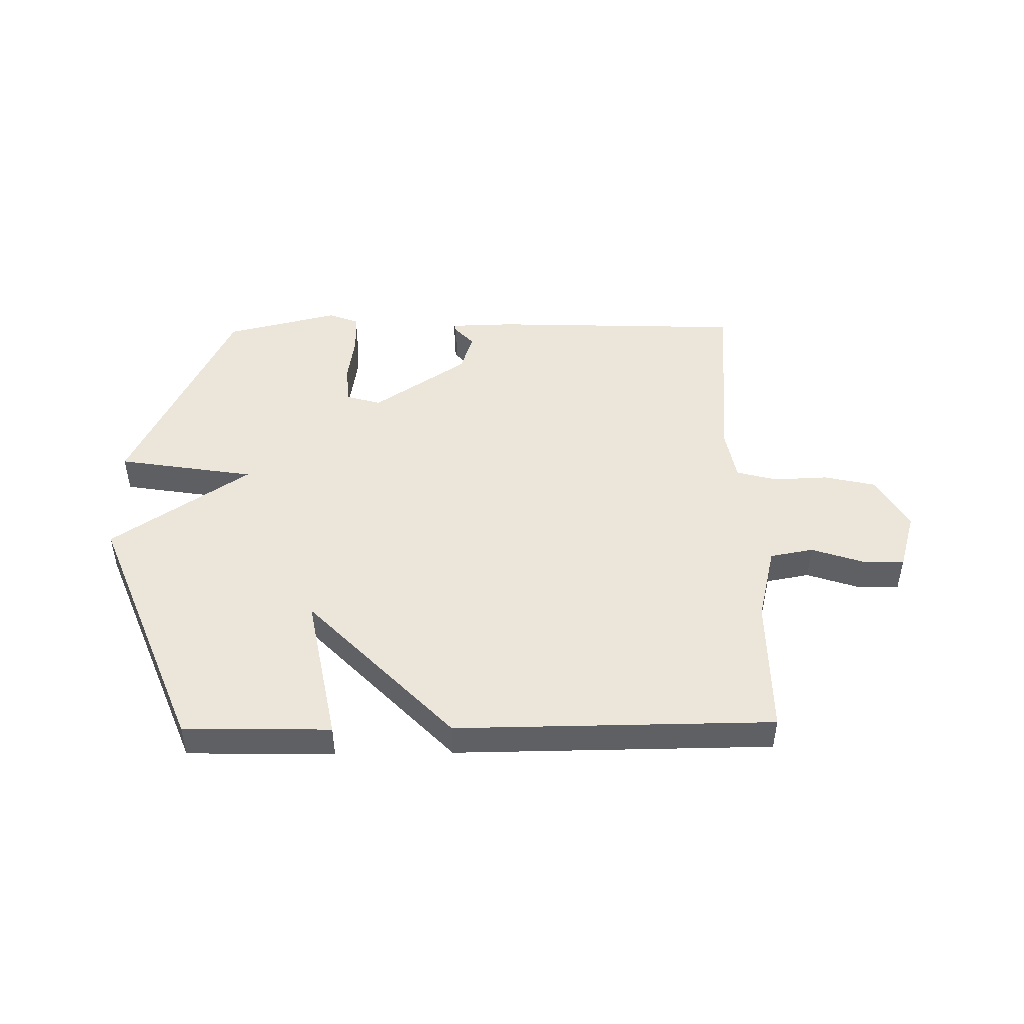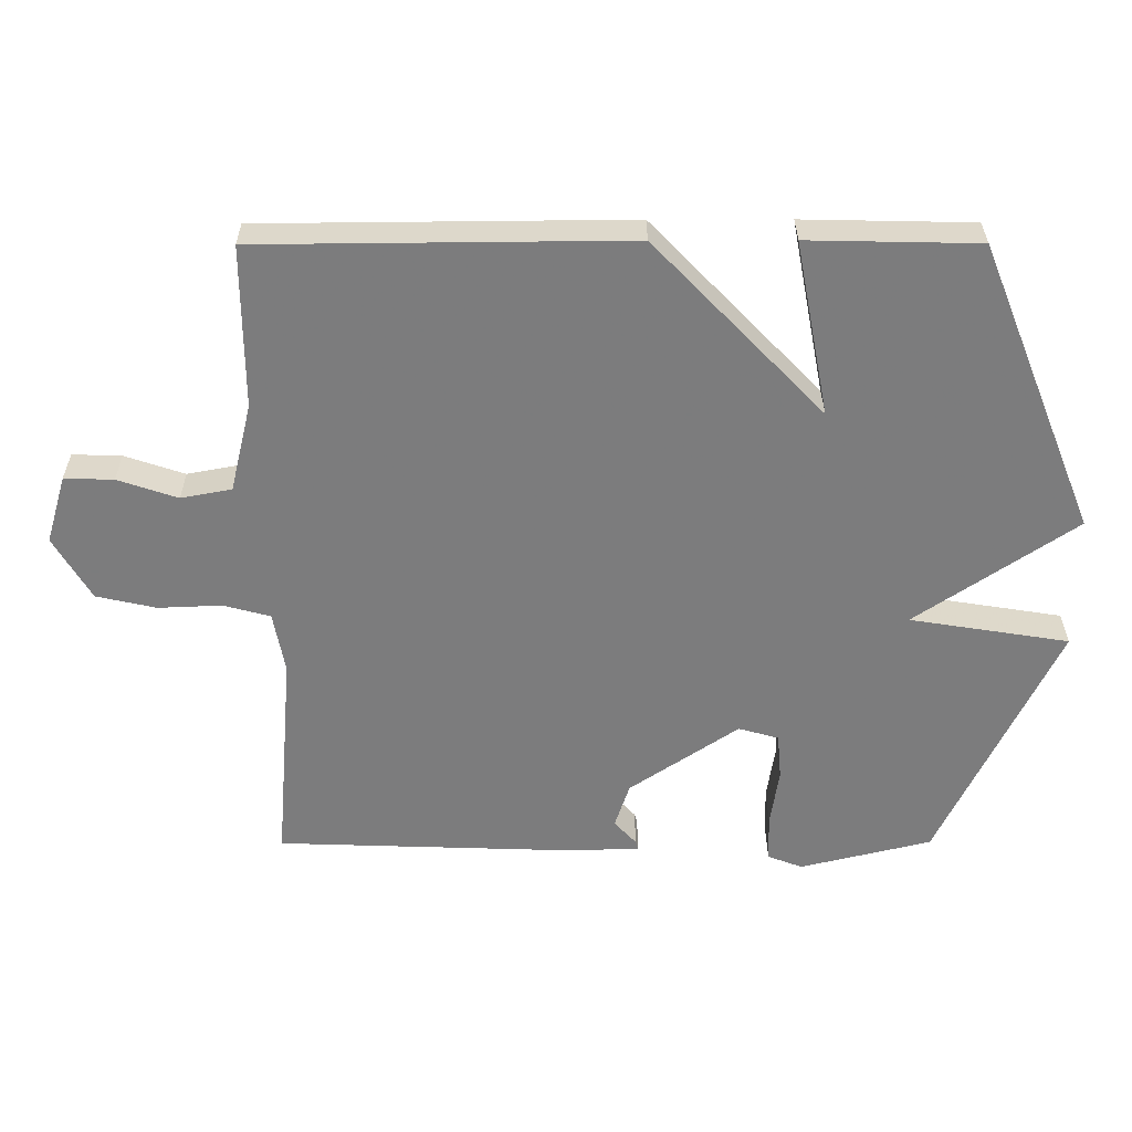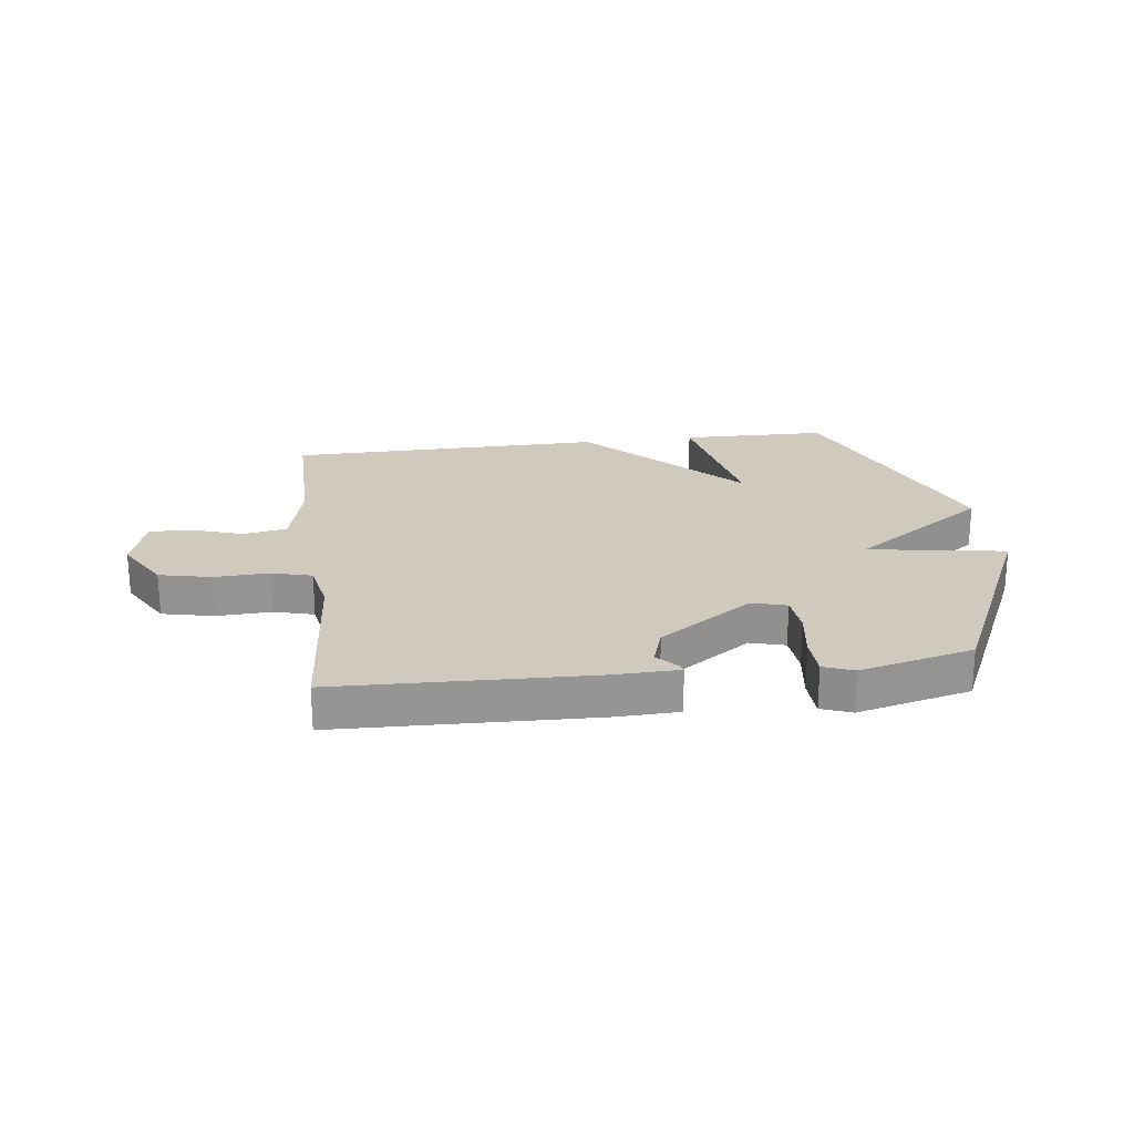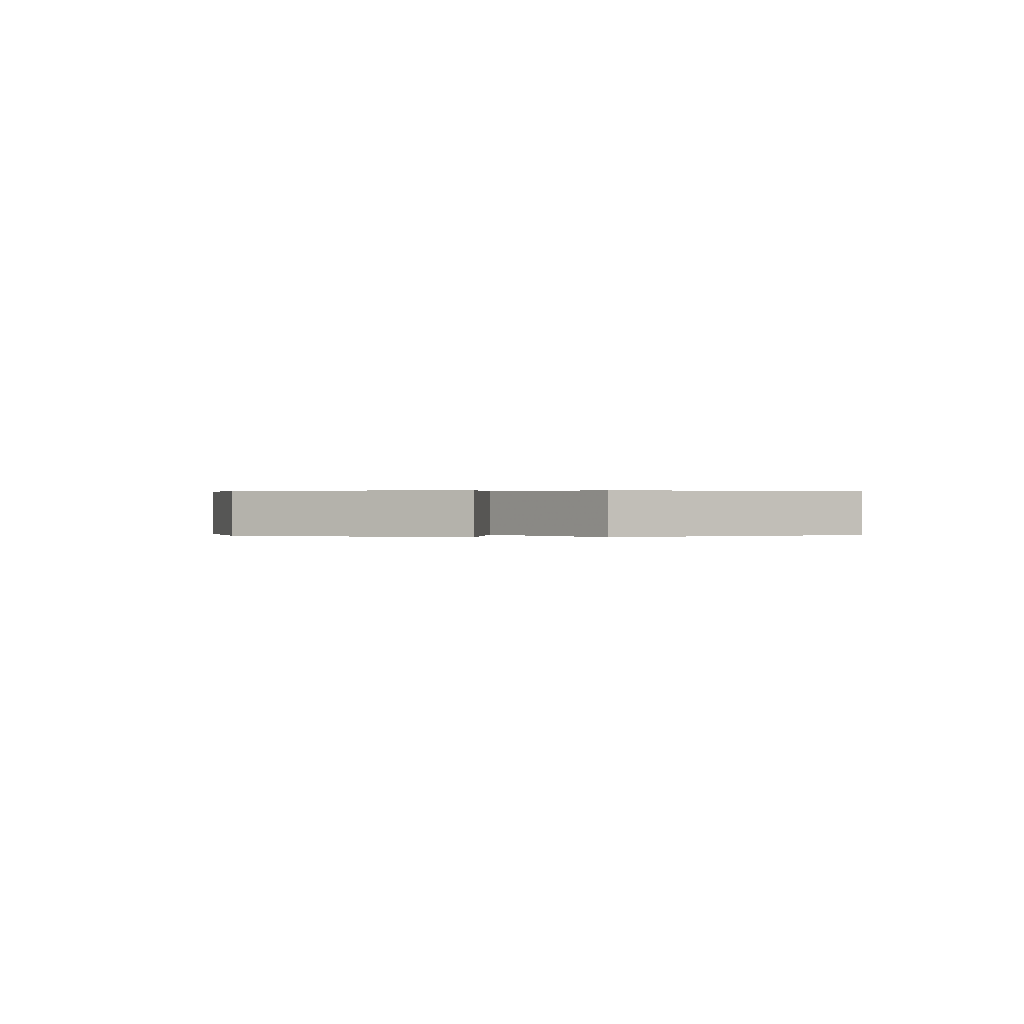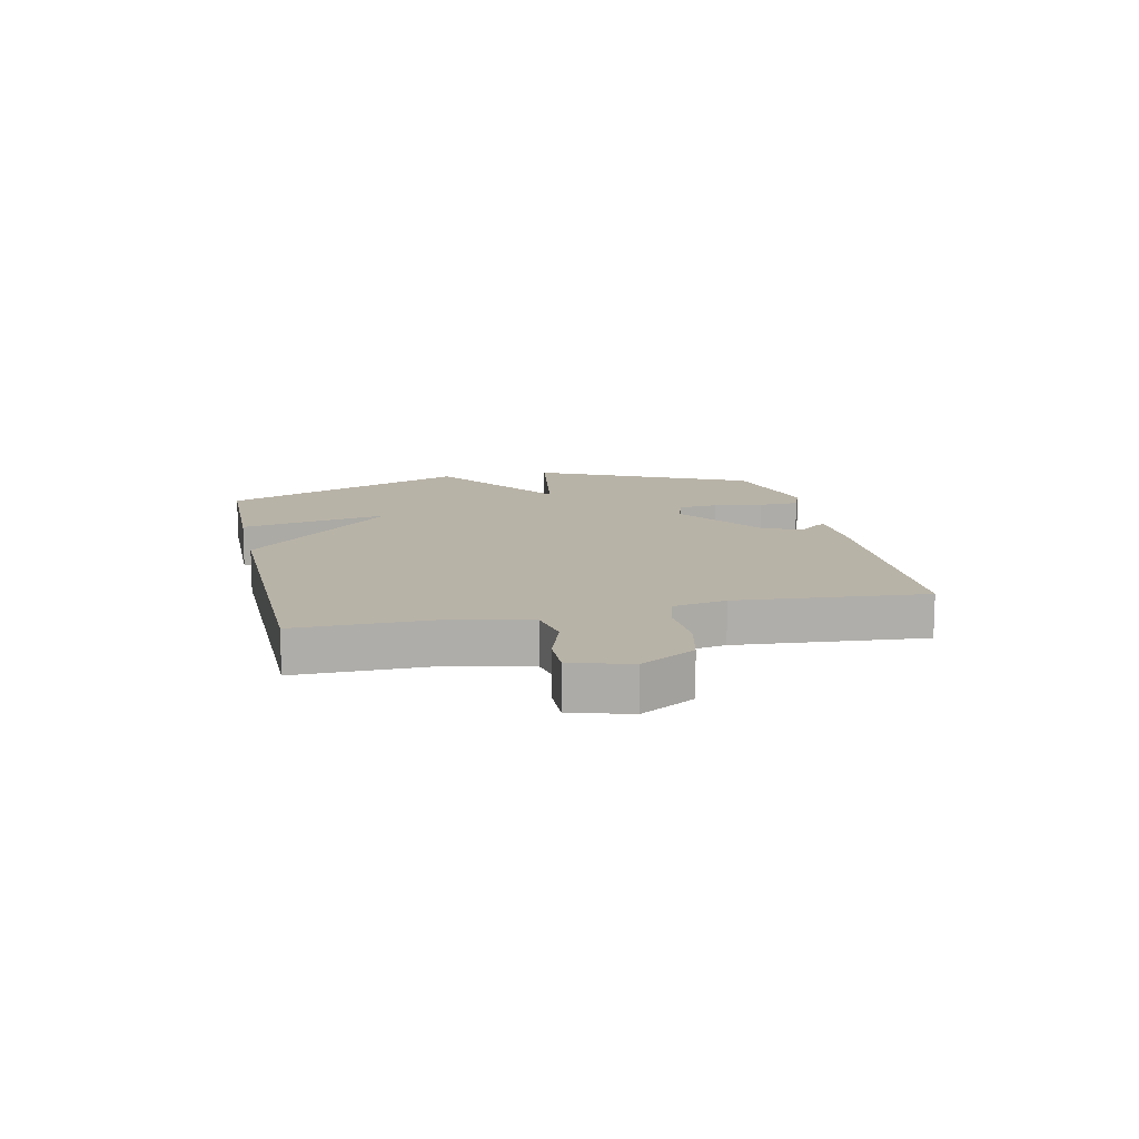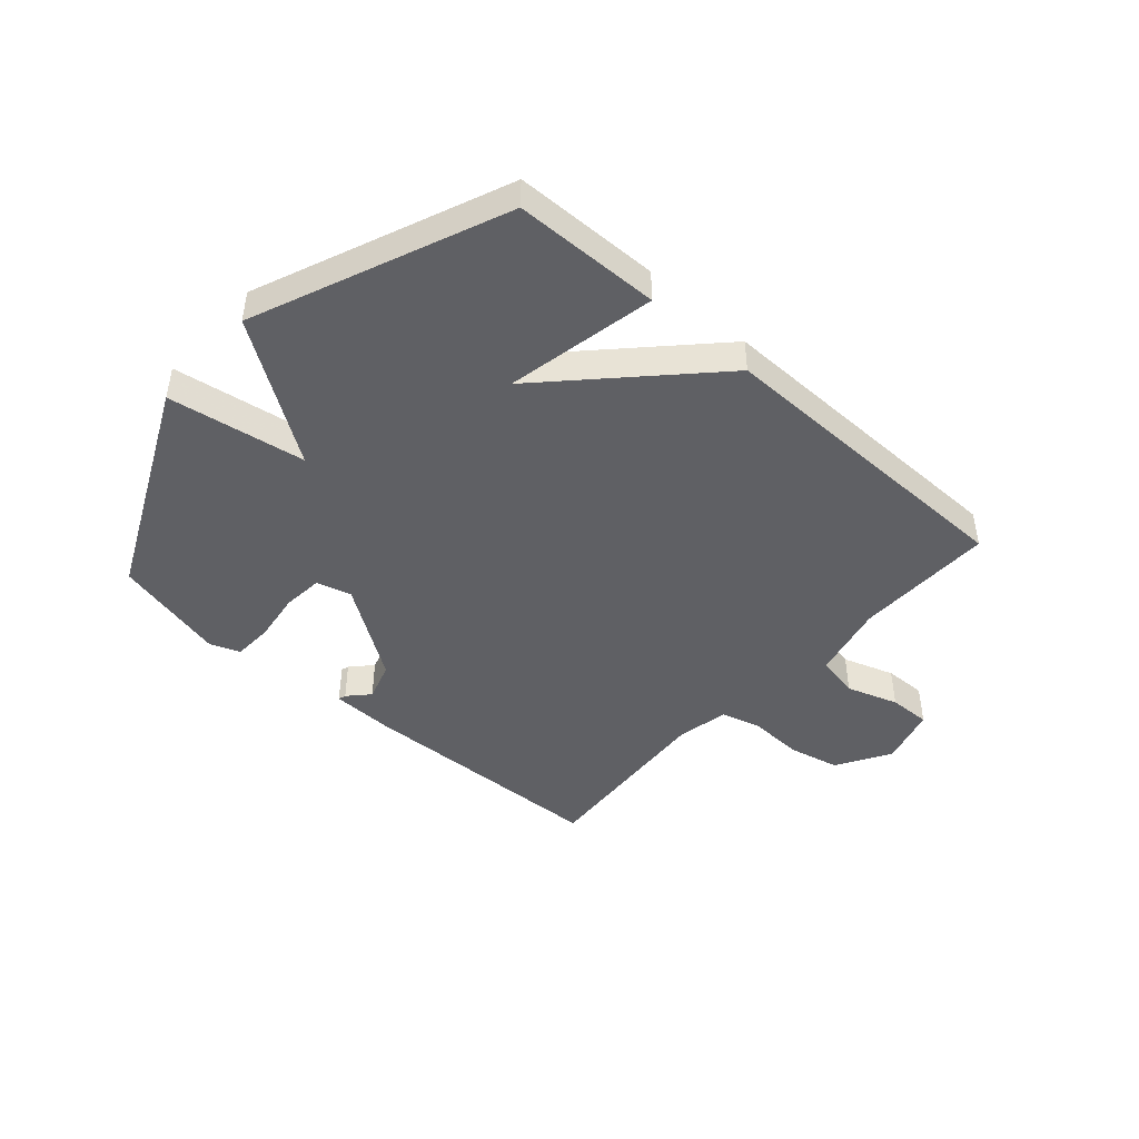
<metadata>
{"format":"obj","ext":"obj","renderer":"f3d","projection":"perspective","resolution":1024,"background":"white","views":[{"elev":47.0,"azim":-0.8,"up":"+Y"},{"elev":31.3,"azim":179.8,"up":"+Z"},{"elev":23.0,"azim":172.6,"up":"+Y"},{"elev":0.2,"azim":-94.1,"up":"+Y"},{"elev":12.7,"azim":77.6,"up":"+Y"},{"elev":-44.9,"azim":-41.9,"up":"+Y"}]}
</metadata>
<code>
v -0.5 0.07 0.5
v -0.247 0.07 0.505
v -0.297 0.07 0.245
v -0.047 0.07 0.505
v 0.5 0.07 0.5
v 0.499 0.07 0.259
v 0.531 0.07 0.127
v 0.606 0.07 0.113
v 0.695 0.07 0.143
v 0.768 0.07 0.145
v 0.798 0.07 0.044
v 0.743 0.07 -0.05
v 0.654 0.07 -0.07
v 0.56 0.07 -0.066
v 0.49 0.07 -0.085
v 0.473 0.07 -0.176
v 0.5 0.07 -0.5
v 0.06 0.07 -0.515
v -0.05 0.07 -0.512
v -0.046 0.07 -0.499
v -0.013 0.07 -0.463
v -0.035 0.07 -0.396
v -0.197 0.07 -0.286
v -0.257 0.07 -0.303
v -0.263 0.07 -0.372
v -0.25 0.07 -0.458
v -0.252 0.07 -0.528
v -0.304 0.07 -0.548
v -0.5 0.07 -0.5
v -0.675 0.07 -0.131
v -0.438 0.07 -0.093
v -0.675 0.07 0.069
v -0.5 0 0.5
v -0.247 0 0.505
v -0.297 0 0.245
v -0.047 0 0.505
v 0.5 0 0.5
v 0.499 0 0.259
v 0.531 0 0.127
v 0.606 0 0.113
v 0.695 0 0.143
v 0.768 0 0.145
v 0.798 0 0.044
v 0.743 0 -0.05
v 0.654 0 -0.07
v 0.56 0 -0.066
v 0.49 0 -0.085
v 0.473 0 -0.176
v 0.5 0 -0.5
v 0.06 0 -0.515
v -0.05 0 -0.512
v -0.046 0 -0.499
v -0.013 0 -0.463
v -0.035 0 -0.396
v -0.197 0 -0.286
v -0.257 0 -0.303
v -0.263 0 -0.372
v -0.25 0 -0.458
v -0.252 0 -0.528
v -0.304 0 -0.548
v -0.5 0 -0.5
v -0.675 0 -0.131
v -0.438 0 -0.093
v -0.675 0 0.069
f 1 2 3
f 32 1 3
f 31 32 3
f 29 30 31
f 28 29 31
f 27 28 31
f 26 27 31
f 25 26 31
f 24 25 31 3
f 4 5 6
f 3 4 6
f 24 3 6
f 23 24 6
f 22 23 6 7
f 21 22 7 8
f 19 20 21
f 18 19 21
f 17 18 21
f 16 17 21
f 15 16 21
f 8 9 10
f 21 8 10
f 15 21 10
f 14 15 10 11
f 11 12 13 14
f 35 34 33
f 35 33 64
f 35 64 63
f 63 62 61
f 63 61 60
f 63 60 59
f 63 59 58
f 63 58 57
f 35 63 57 56
f 38 37 36
f 38 36 35
f 38 35 56
f 38 56 55
f 39 38 55 54
f 40 39 54 53
f 53 52 51
f 53 51 50
f 53 50 49
f 53 49 48
f 53 48 47
f 42 41 40
f 42 40 53
f 42 53 47
f 43 42 47 46
f 46 45 44 43
f 1 33 34 2
f 2 34 35 3
f 3 35 36 4
f 4 36 37 5
f 5 37 38 6
f 6 38 39 7
f 7 39 40 8
f 8 40 41 9
f 9 41 42 10
f 10 42 43 11
f 11 43 44 12
f 12 44 45 13
f 13 45 46 14
f 14 46 47 15
f 15 47 48 16
f 16 48 49 17
f 17 49 50 18
f 18 50 51 19
f 19 51 52 20
f 20 52 53 21
f 21 53 54 22
f 22 54 55 23
f 23 55 56 24
f 24 56 57 25
f 25 57 58 26
f 26 58 59 27
f 27 59 60 28
f 28 60 61 29
f 29 61 62 30
f 30 62 63 31
f 31 63 64 32
f 32 64 33 1

</code>
